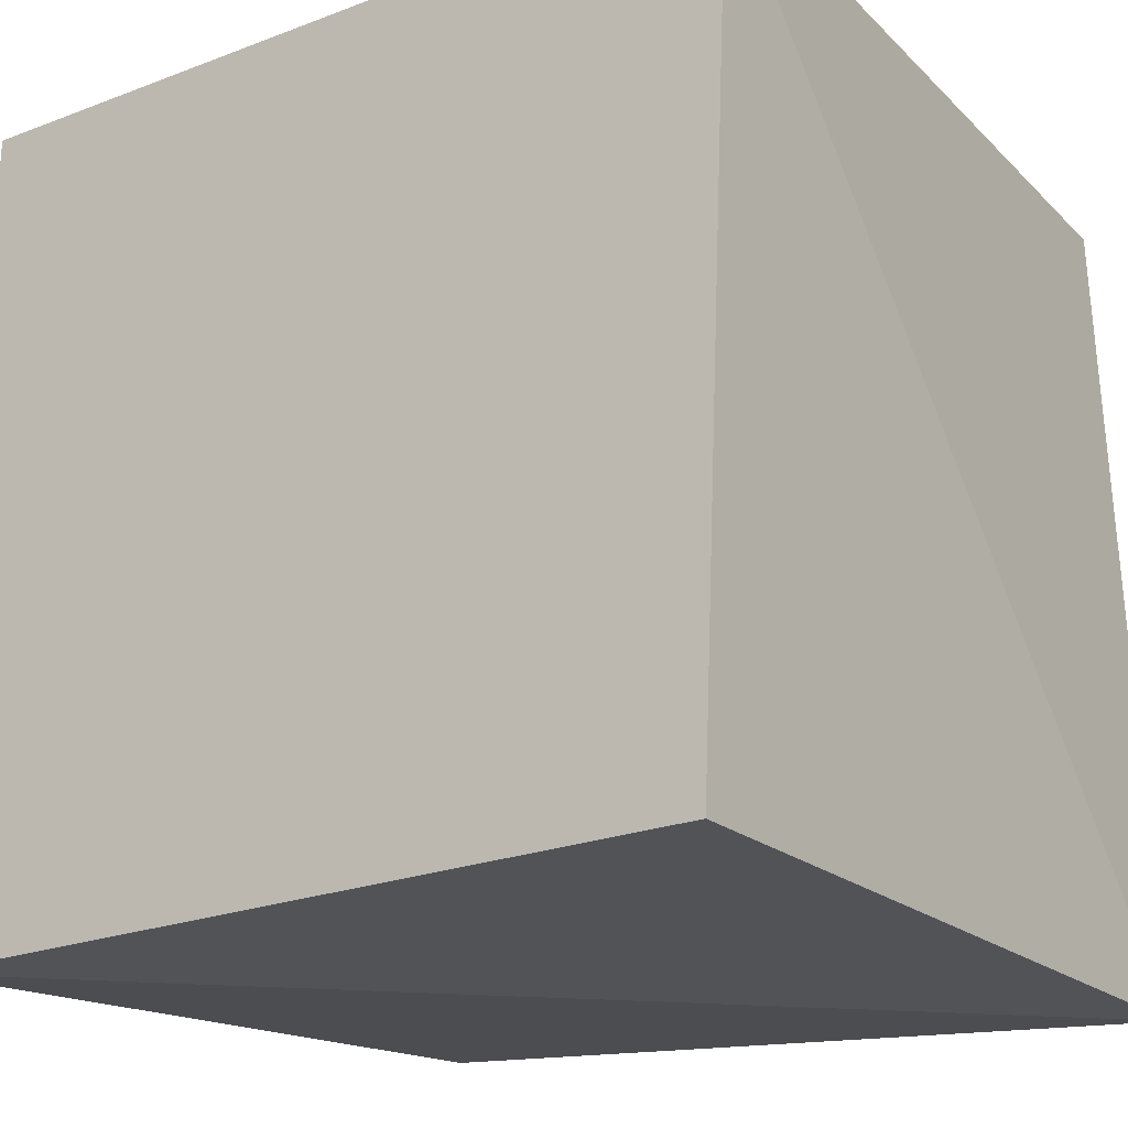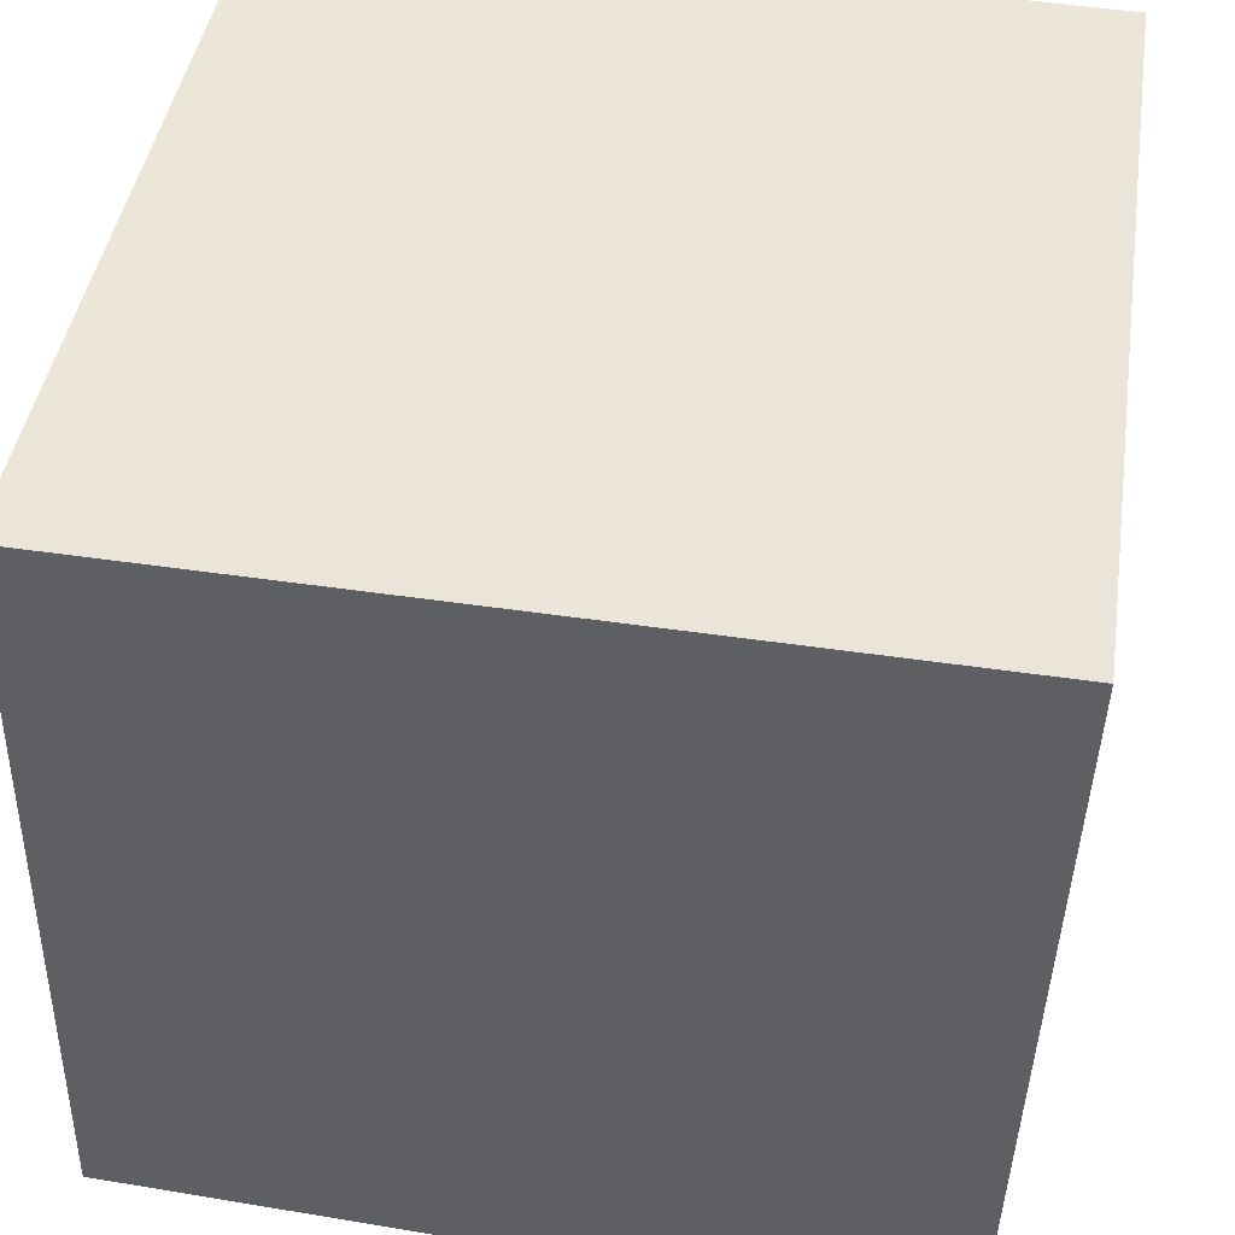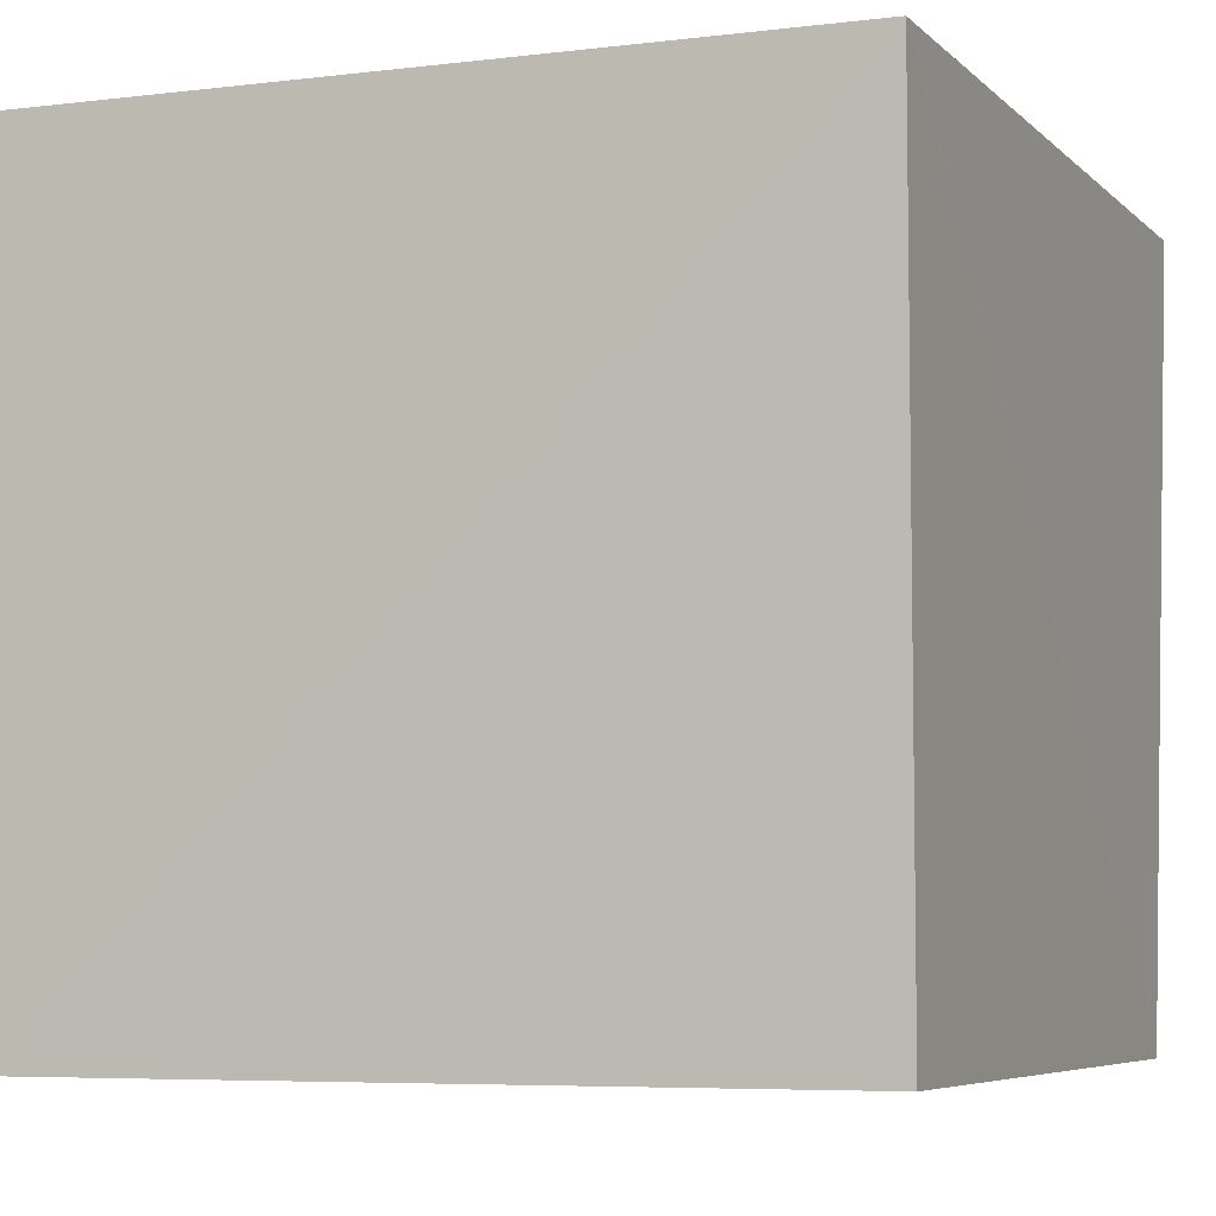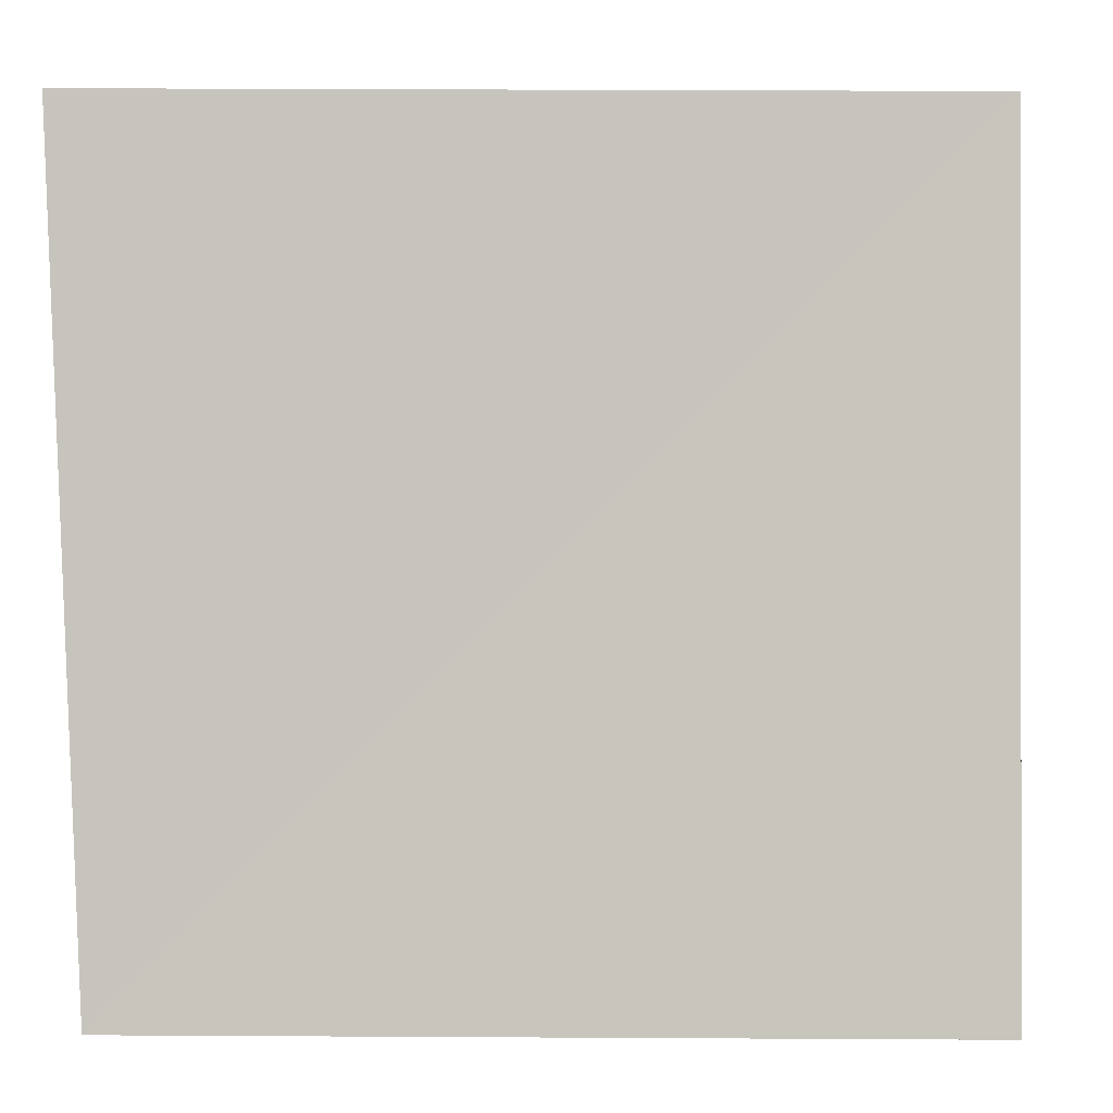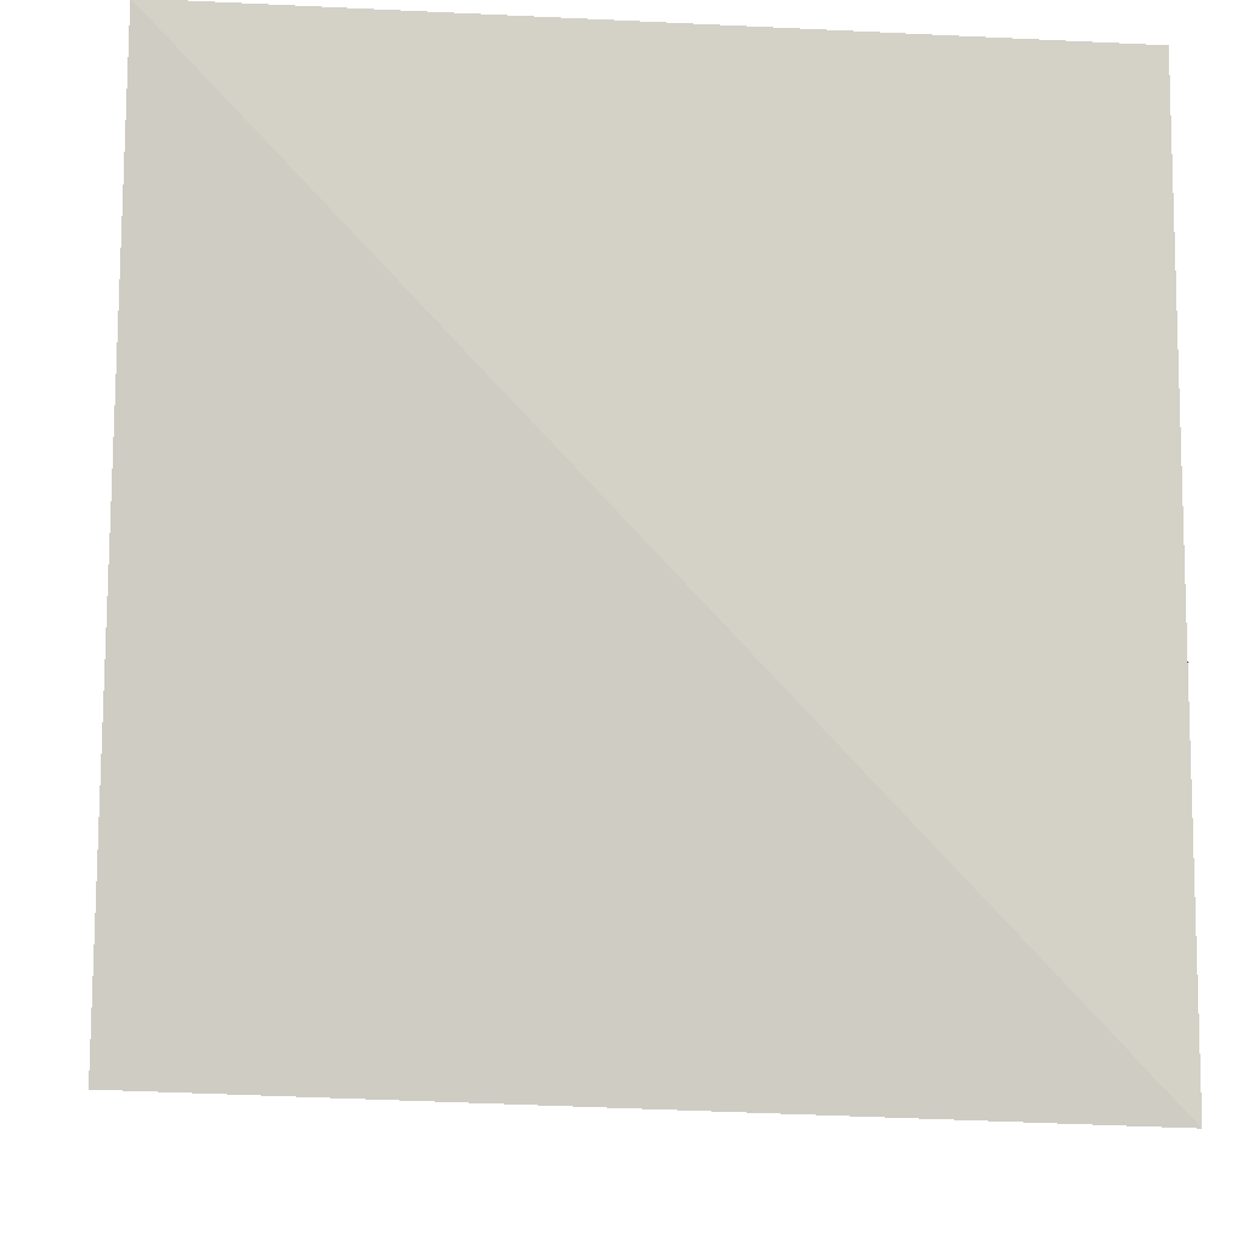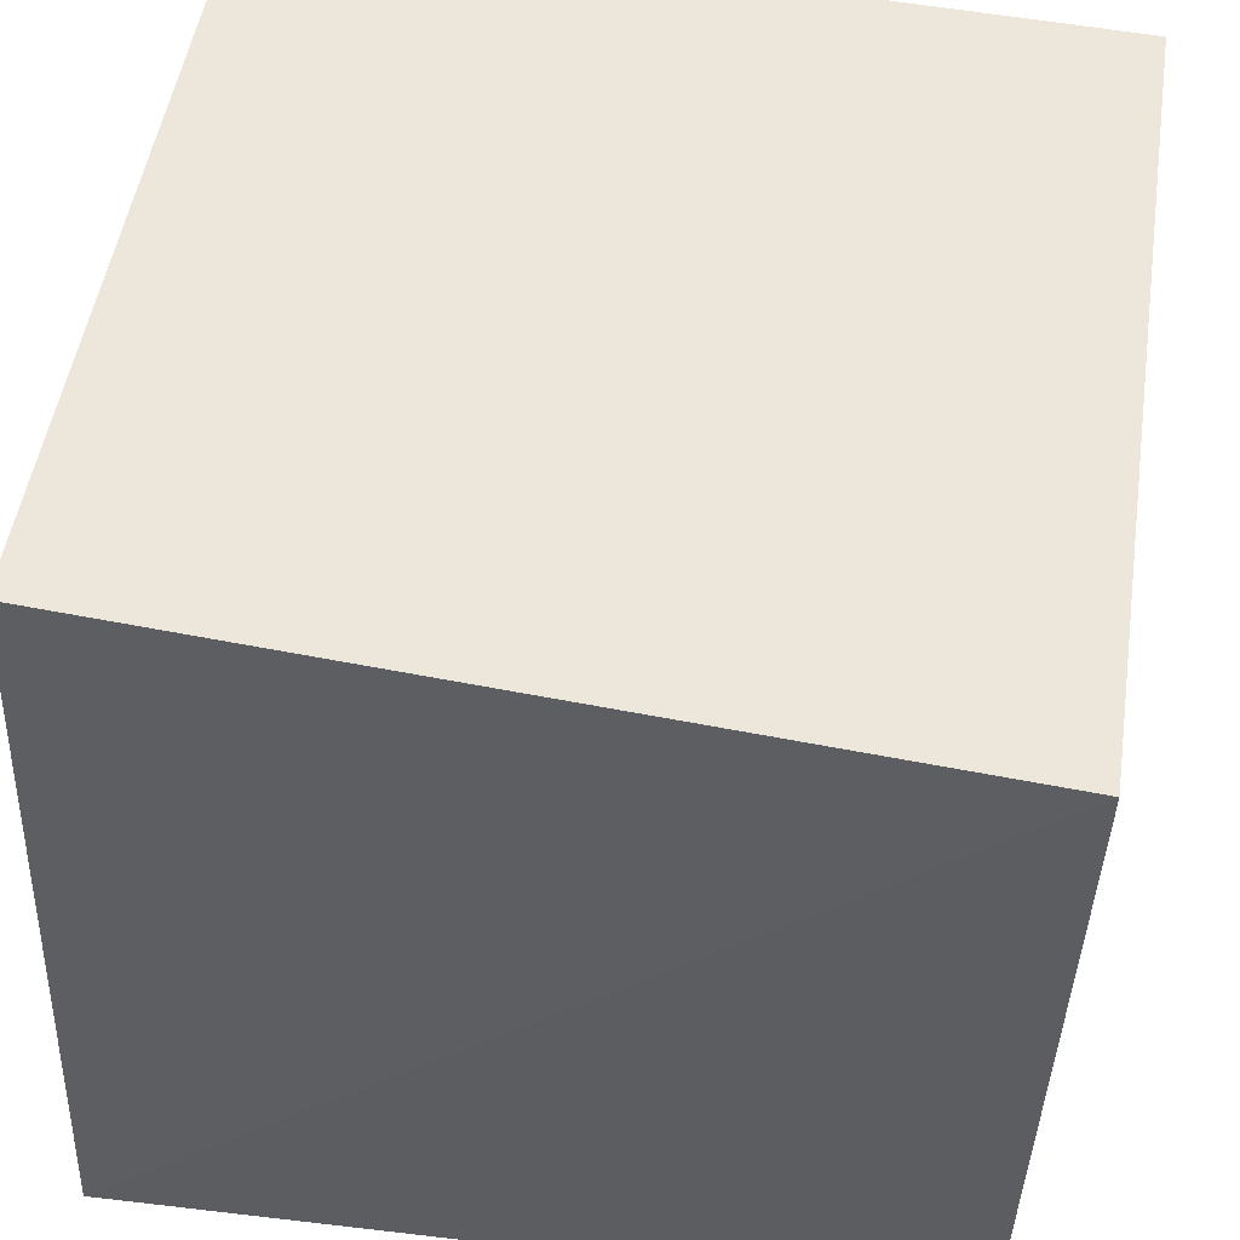
<metadata>
{"format":"obj","ext":"obj","renderer":"f3d","projection":"perspective","resolution":1024,"background":"white","views":[{"elev":-19.3,"azim":-146.6,"up":"+Z"},{"elev":46.8,"azim":-169.5,"up":"+Z"},{"elev":-6.4,"azim":22.1,"up":"+Y"},{"elev":-0.6,"azim":2.1,"up":"+Y"},{"elev":-6.8,"azim":-92.5,"up":"+Z"},{"elev":50.2,"azim":-80.1,"up":"+Y"}]}
</metadata>
<code>
v  -0.02034  0  -0.02034
v  0.9953  0  0.02479
v  1.016  0.9773  -0.01385
v  0.01461  0.9996  0.01461
v  0.02479  0  0.9953
v  0.9915  0  0.9915
v  0.9923  0.9718  0.9923
v  -0.01385  0.9773  1.016
f 3 1 2
f 5 7 6
f 1 3 4
f 1 6 2
f 7 5 8
f 2 7 3
f 6 1 5
f 3 8 4
f 7 2 6
f 1 8 5
f 8 3 7
f 8 1 4

</code>
